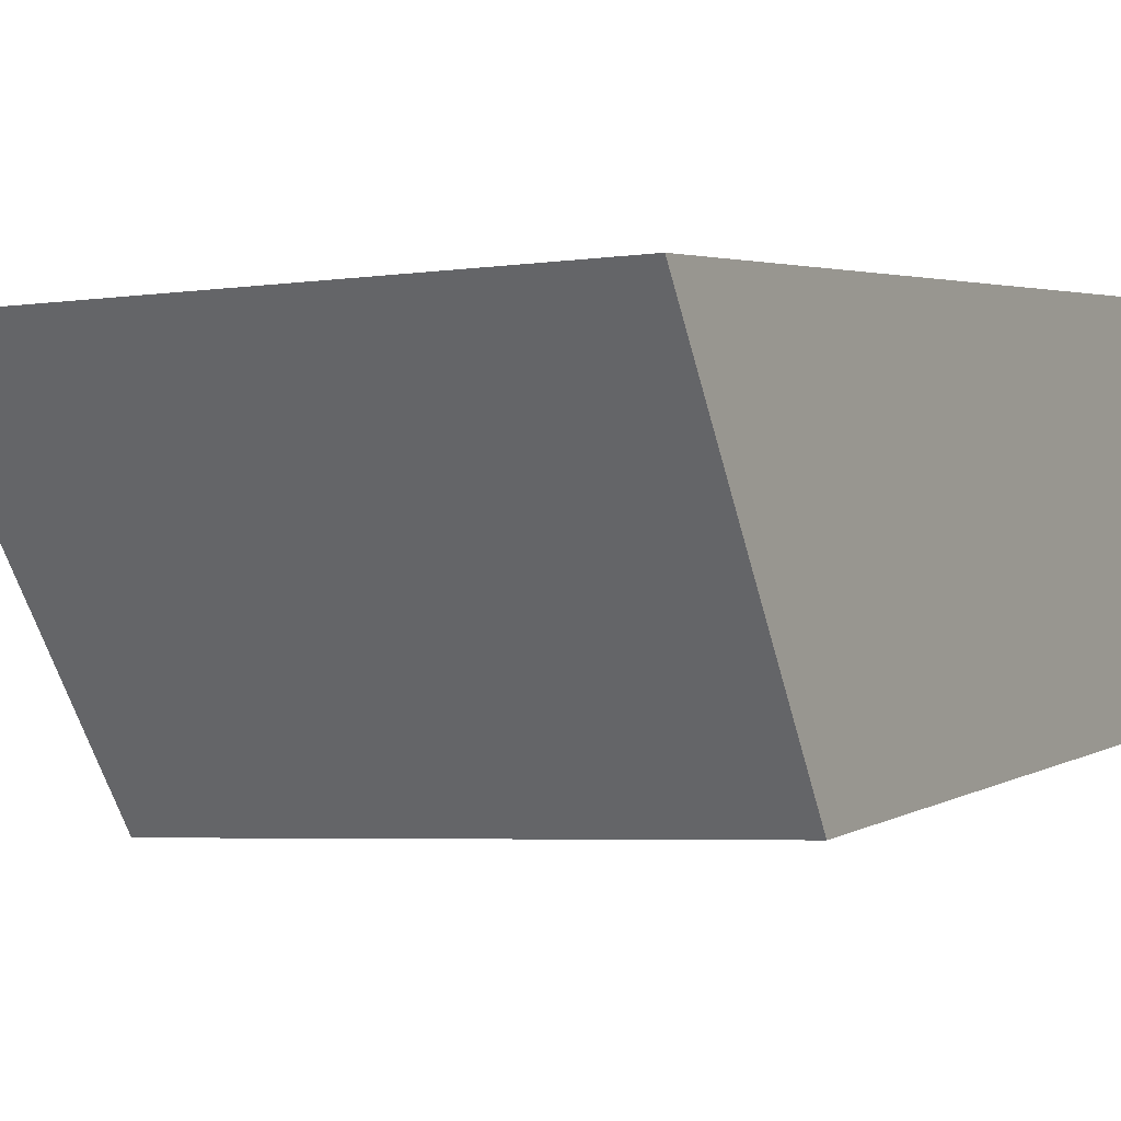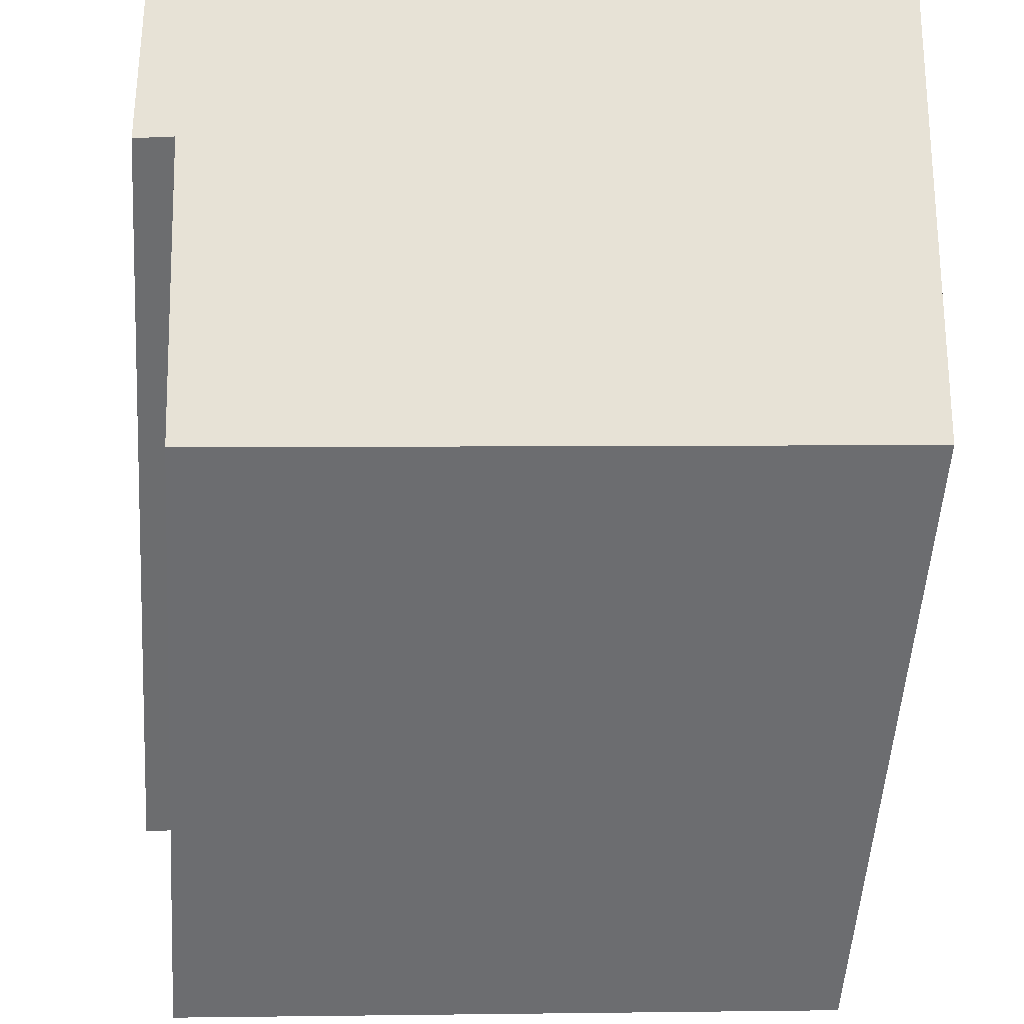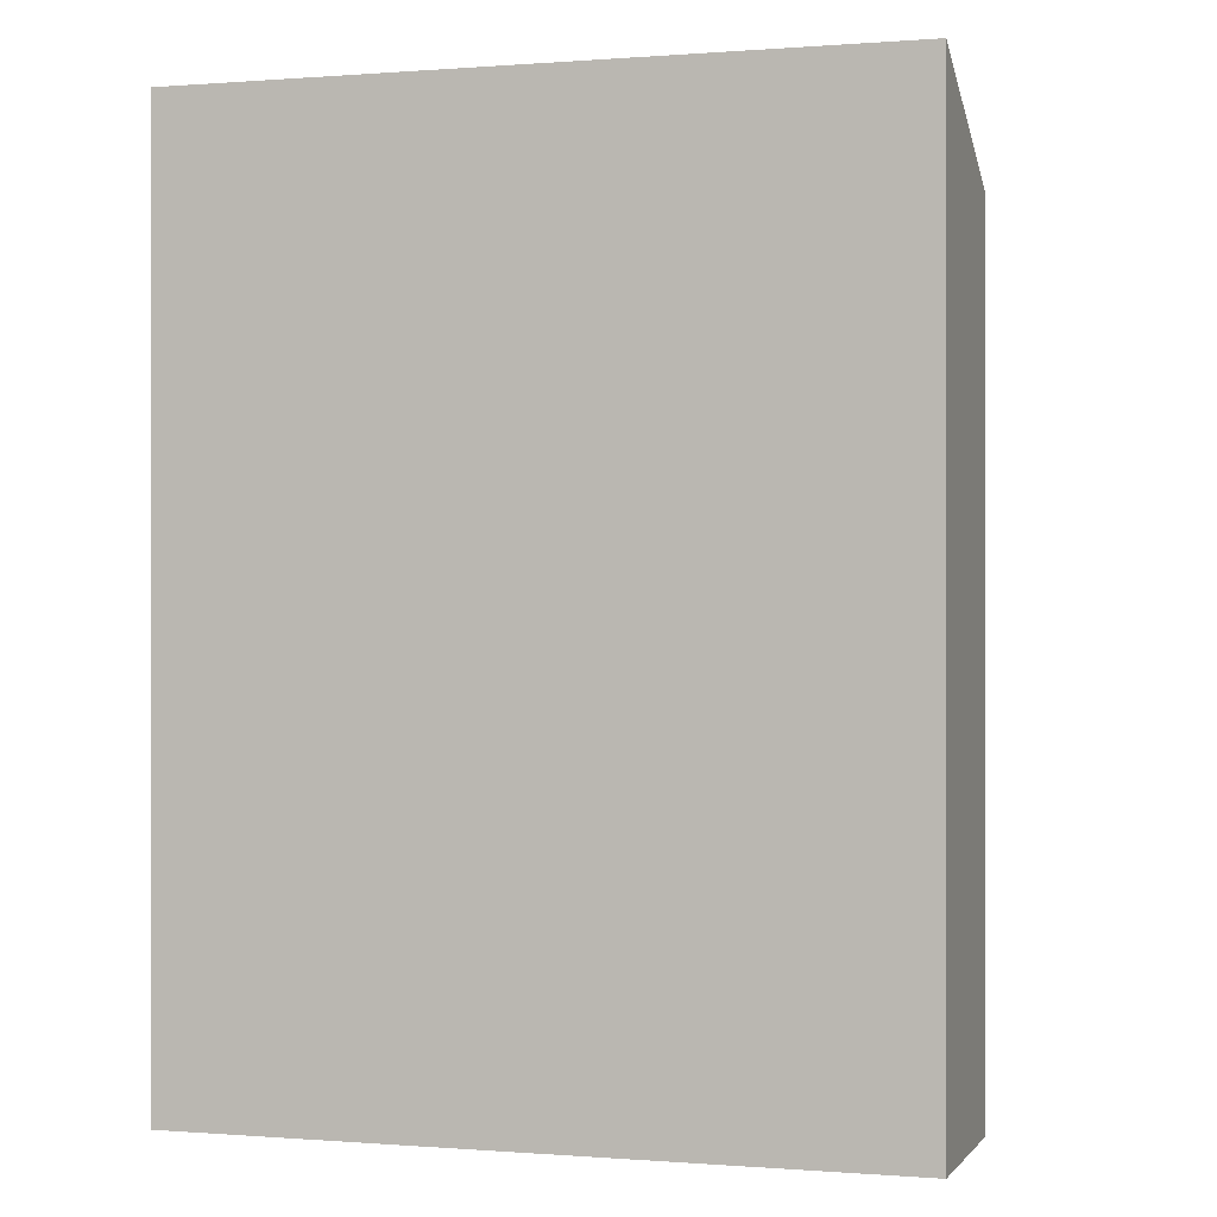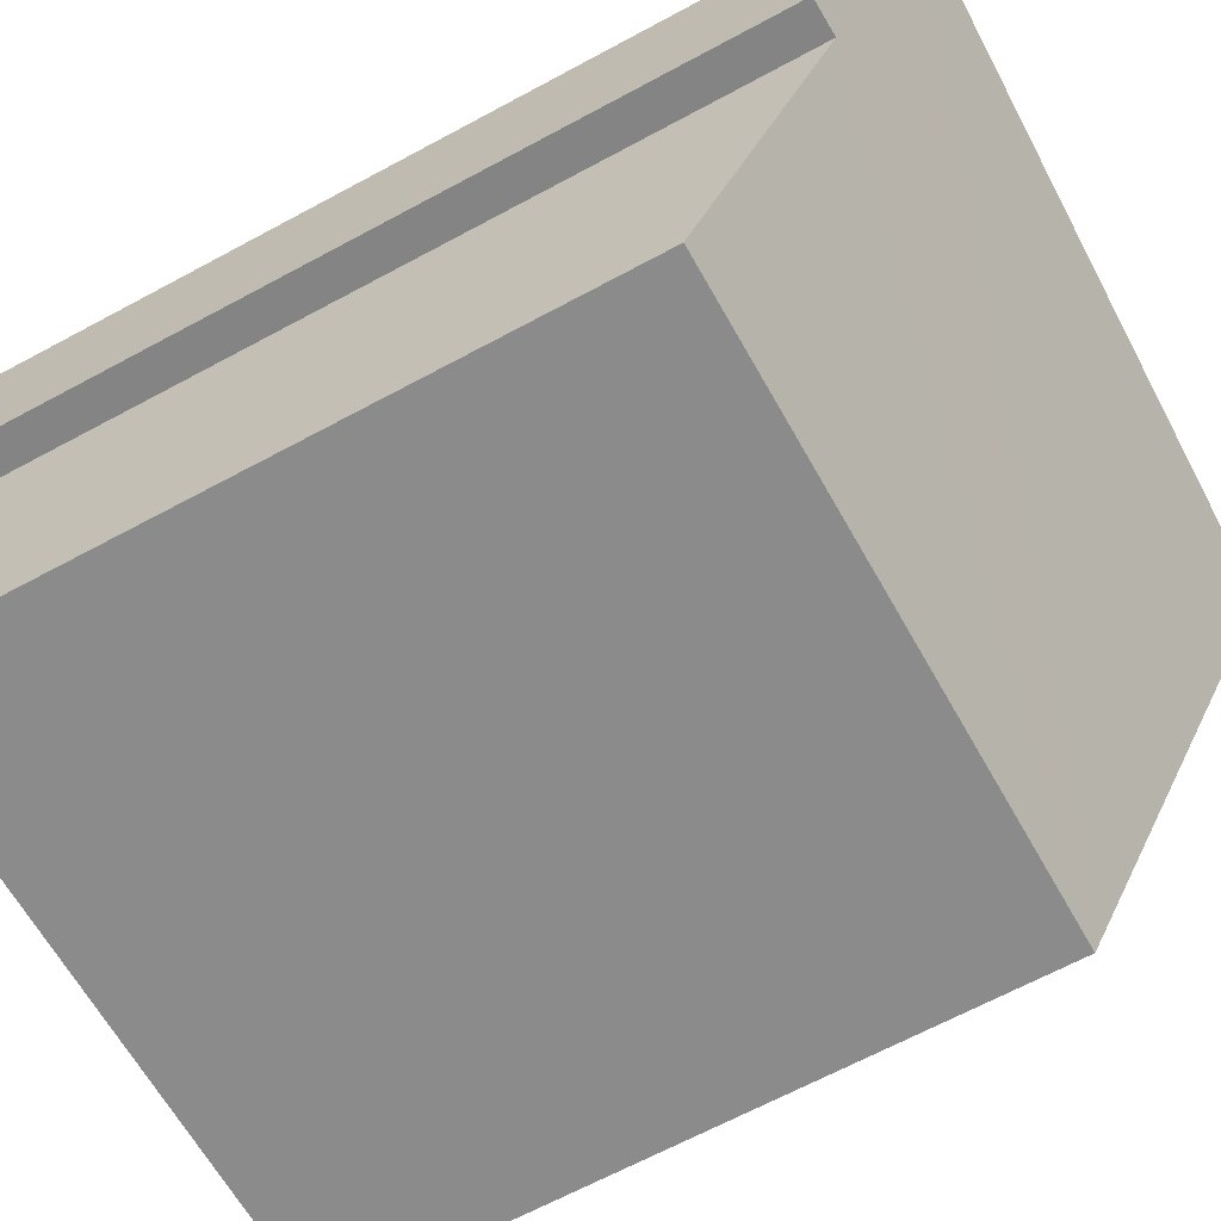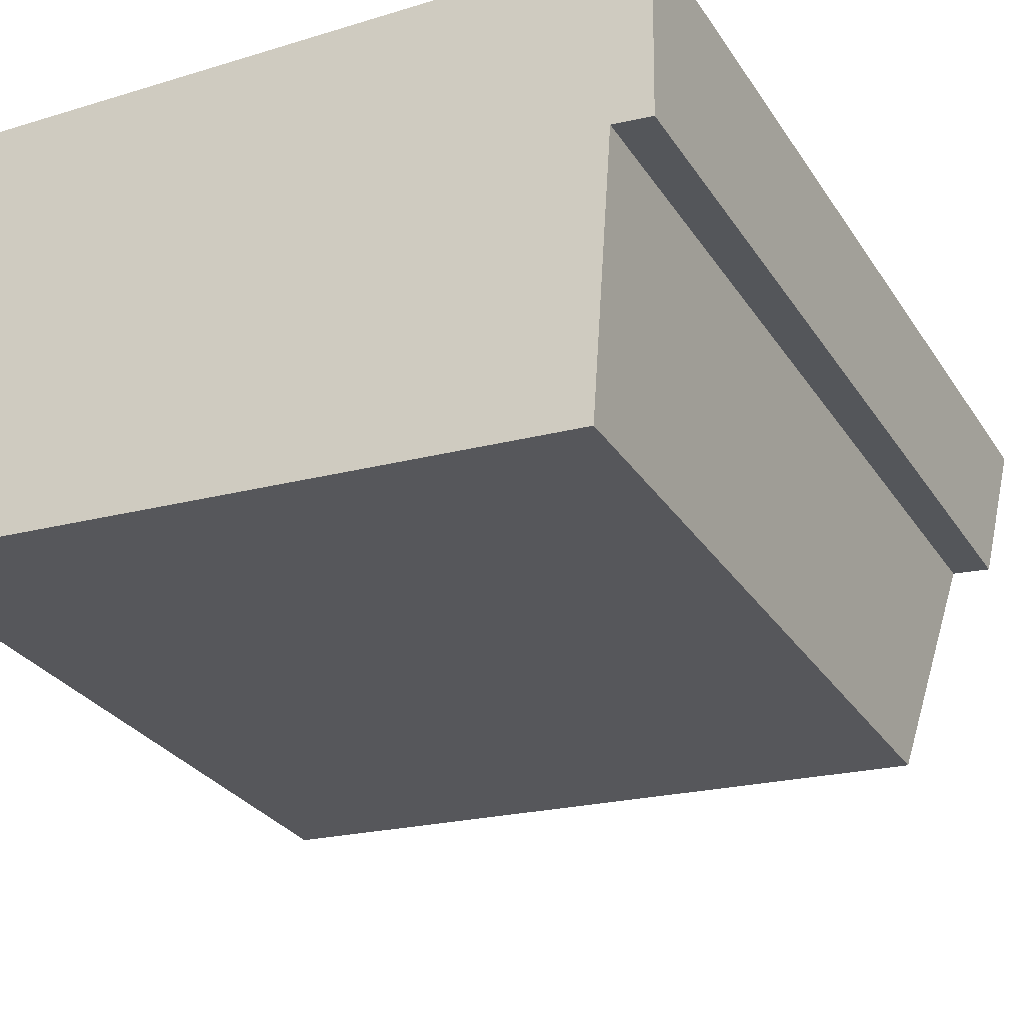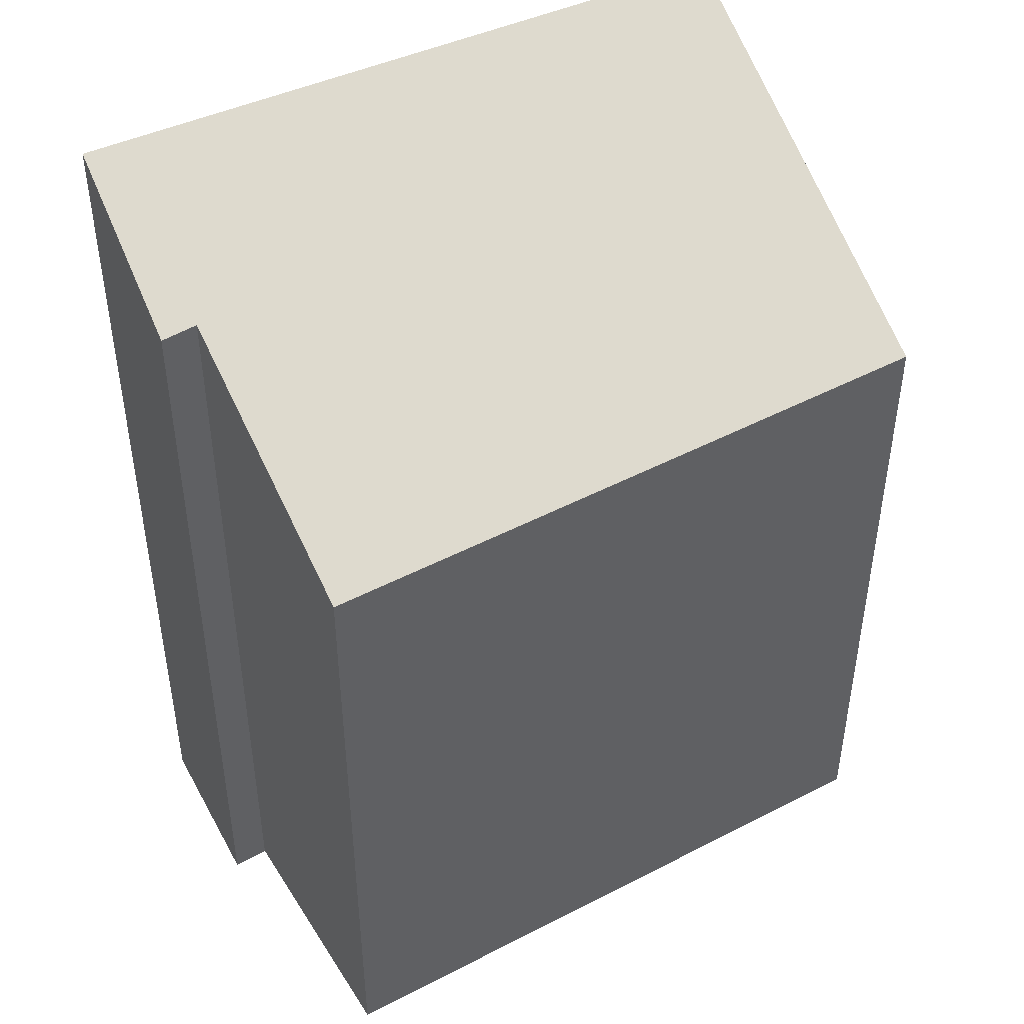
<metadata>
{"format":"obj","ext":"obj","renderer":"f3d","projection":"perspective","resolution":1024,"background":"white","views":[{"elev":3.3,"azim":-150.0,"up":"+Z"},{"elev":-54.0,"azim":176.1,"up":"+Z"},{"elev":0.0,"azim":19.1,"up":"+Y"},{"elev":-67.7,"azim":118.2,"up":"+Z"},{"elev":-29.4,"azim":27.0,"up":"+Z"},{"elev":44.6,"azim":153.6,"up":"+Y"}]}
</metadata>
<code>
v  0 5.37 3.288e-16
v  5.282 6.411 1.663
v  5.137 5.278 -0.402
v  5.595 7.168 3.032
v  0.108 7.168 3.282
v  5.573 6.398 1.625
v  0 0 0
v  5.137 2.462e-17 -0.402
v  5.282 -1.018e-16 1.663
v  5.573 -9.95e-17 1.625
v  0.108 -2.01e-16 3.282
v  5.595 -1.857e-16 3.032
g defaultobject
f 1 2 3
f 2 1 4
f 4 1 5
f 4 6 2
f 3 7 1
f 7 3 8
f 6 9 2
f 9 6 10
f 1 11 5
f 11 1 7
f 11 4 5
f 4 11 12
f 12 6 4
f 6 12 10
f 9 3 2
f 3 9 8
f 8 11 7
f 11 8 9
f 11 9 10
f 11 10 12

</code>
